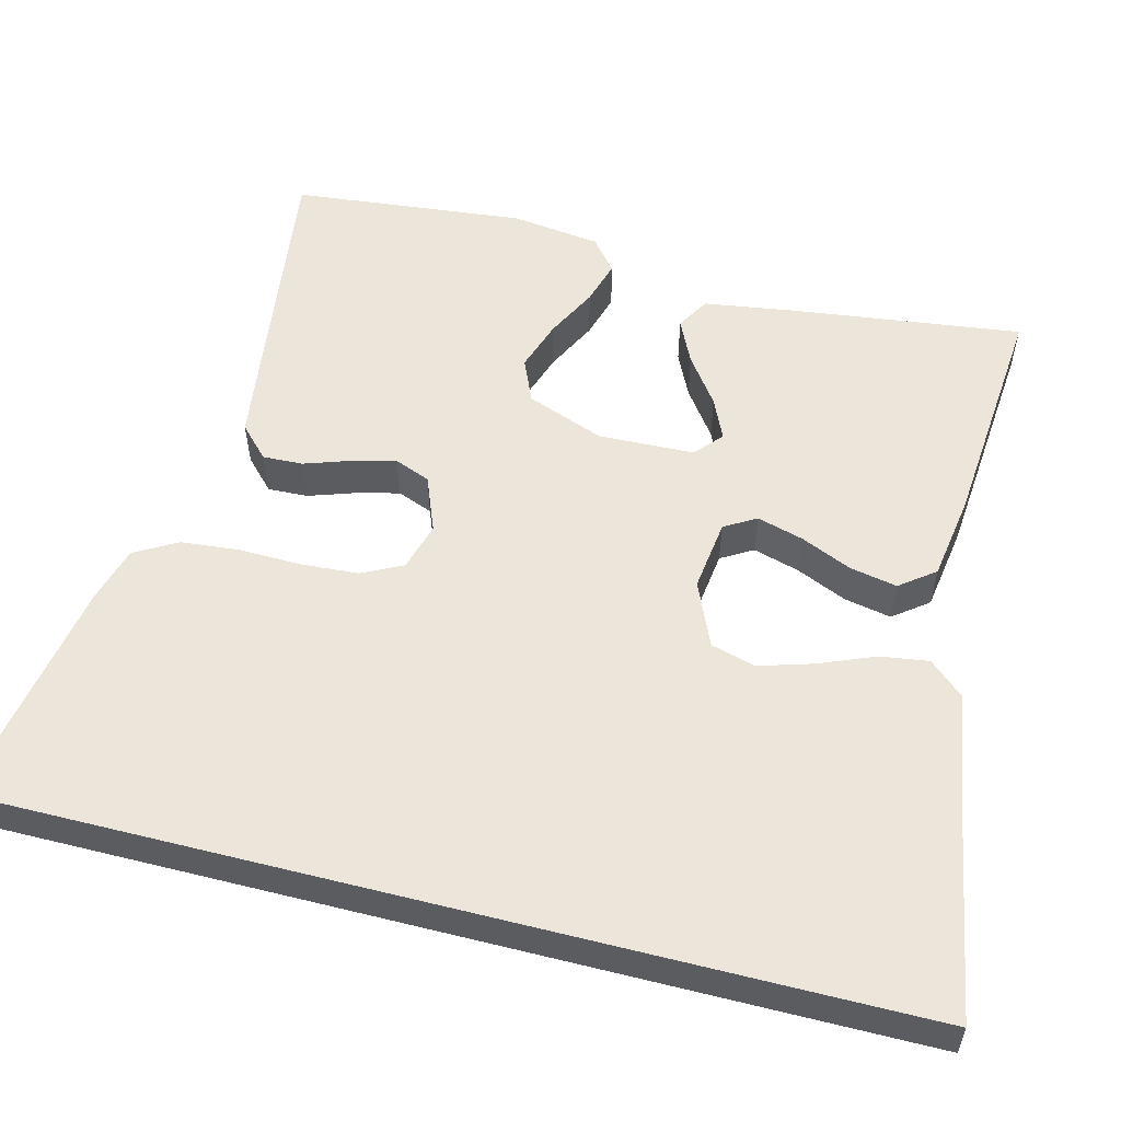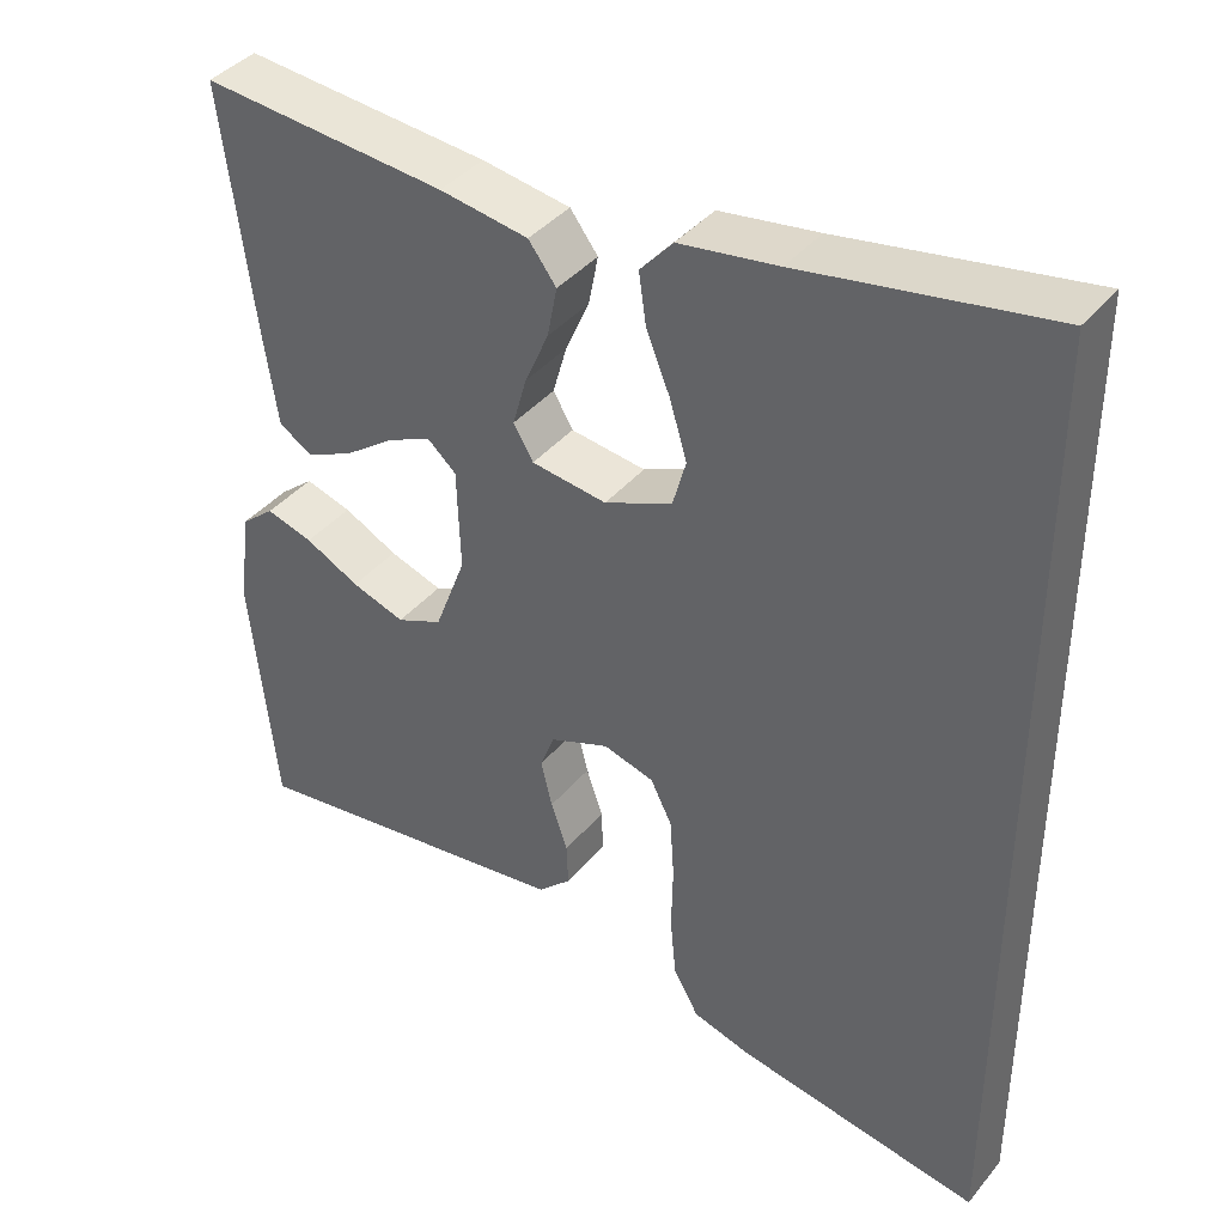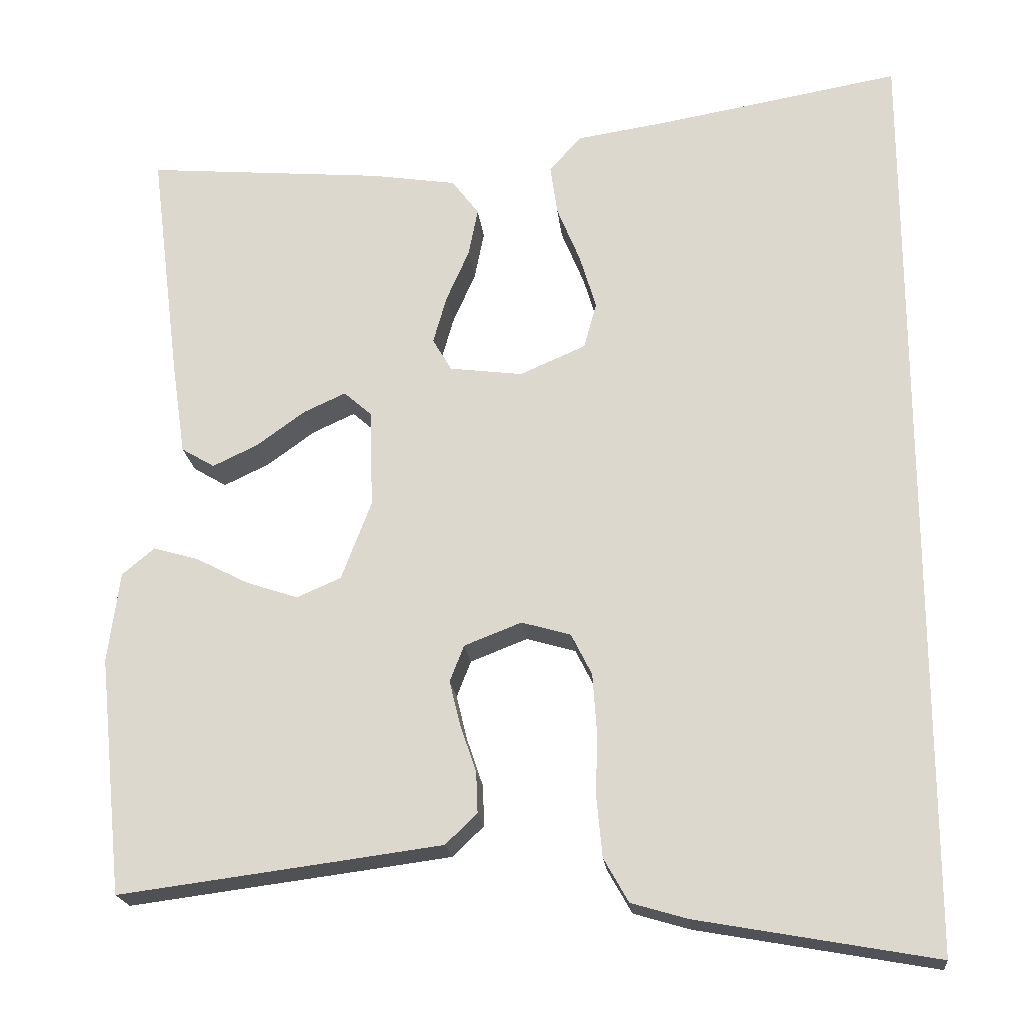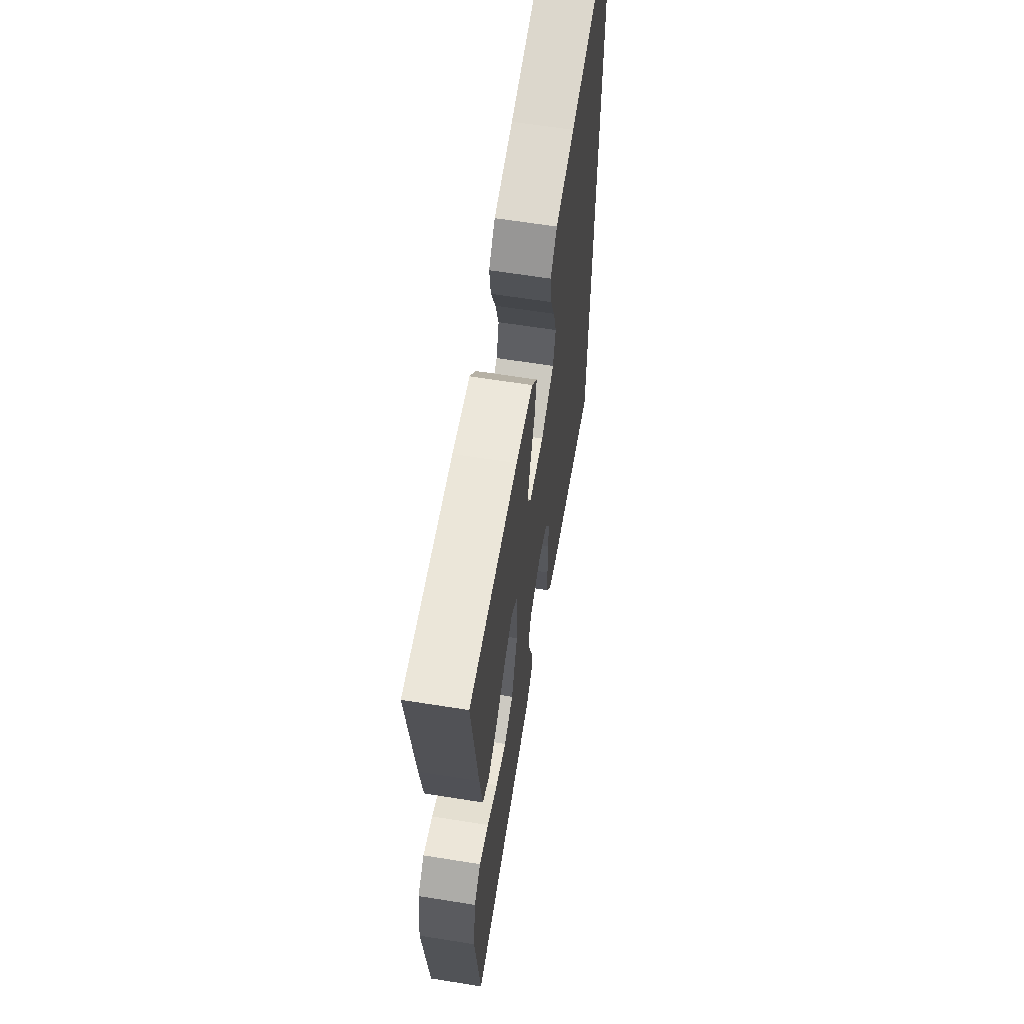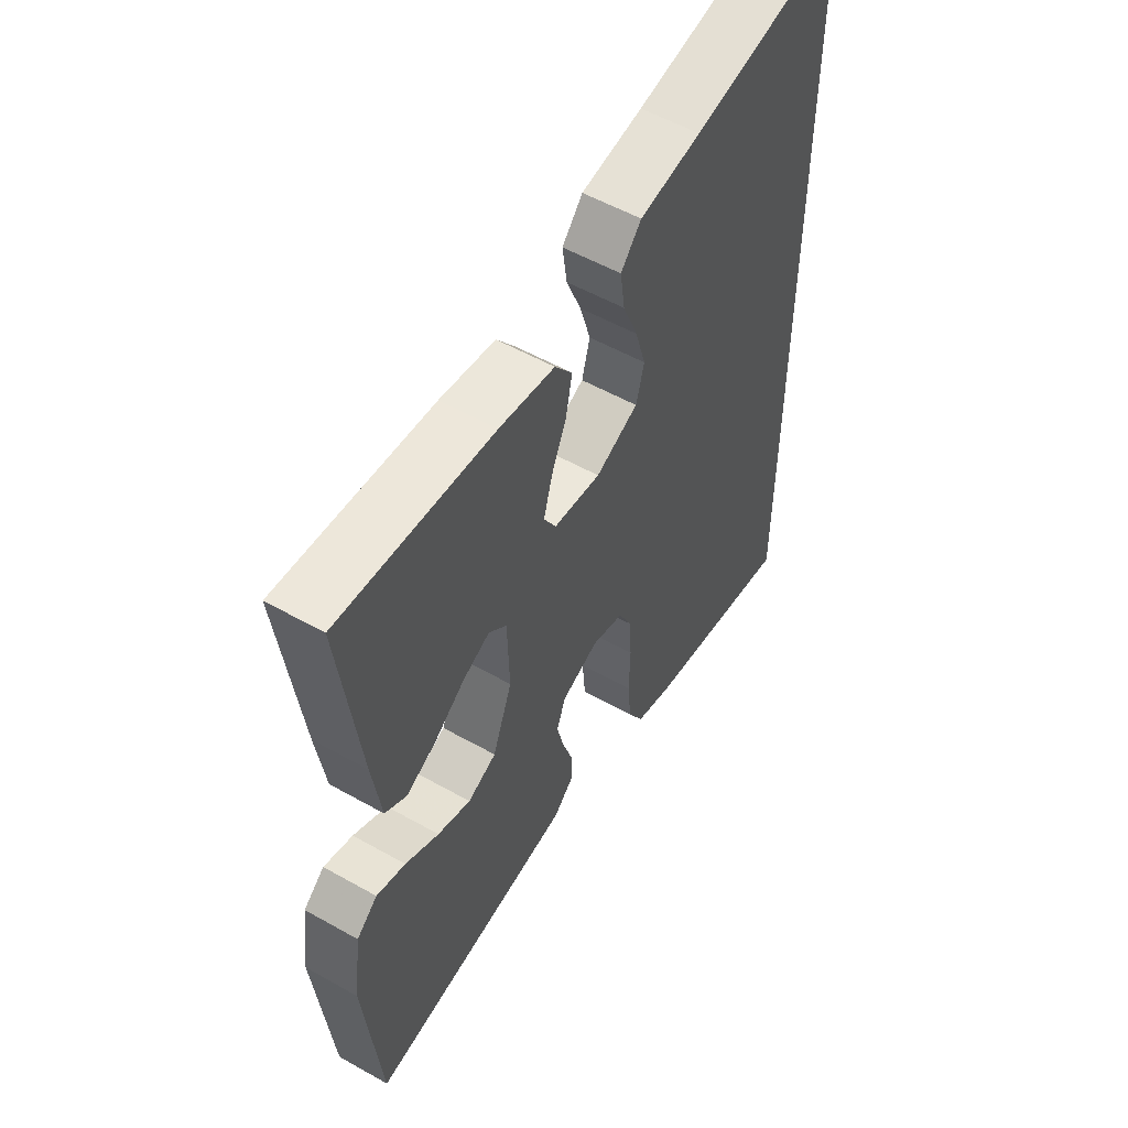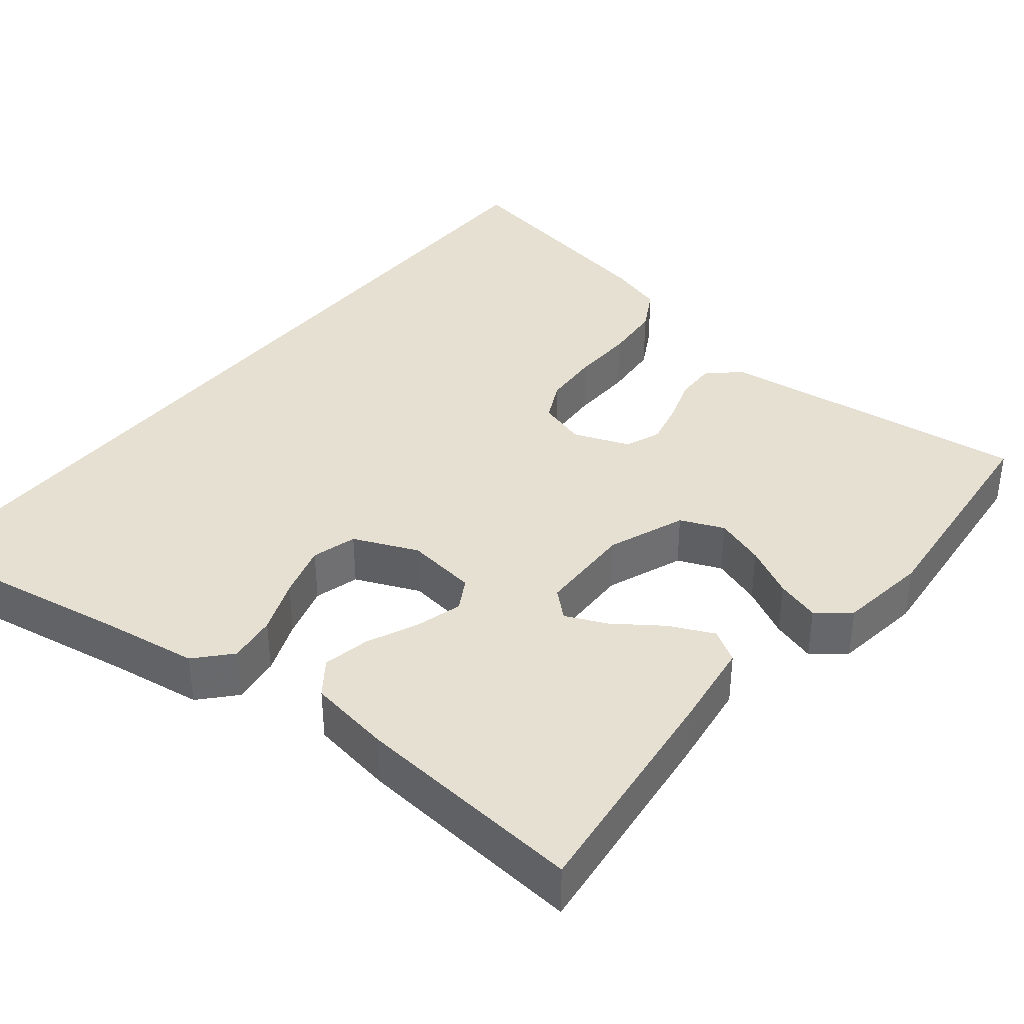
<metadata>
{"format":"obj","ext":"obj","renderer":"f3d","projection":"perspective","resolution":1024,"background":"white","views":[{"elev":55.6,"azim":-75.7,"up":"+Y"},{"elev":39.8,"azim":-144.7,"up":"+Z"},{"elev":-20.3,"azim":-174.0,"up":"+Z"},{"elev":62.8,"azim":99.2,"up":"+Z"},{"elev":54.8,"azim":120.8,"up":"+Z"},{"elev":37.8,"azim":39.2,"up":"+Y"}]}
</metadata>
<code>
v 0.5 0.07 0.5
v 0.462 0.07 0.2
v 0.445 0.07 0.085
v 0.403 0.07 0.06
v 0.346 0.07 0.087
v 0.285 0.07 0.131
v 0.232 0.07 0.155
v 0.197 0.07 0.124
v 0.193 0.07 0
v 0.231 0.07 -0.1
v 0.287 0.07 -0.124
v 0.352 0.07 -0.102
v 0.418 0.07 -0.068
v 0.475 0.07 -0.051
v 0.516 0.07 -0.085
v 0.531 0.07 -0.2
v 0.5 0.07 -0.5
v 0.2 0.07 -0.461
v 0.094 0.07 -0.447
v 0.054 0.07 -0.409
v 0.056 0.07 -0.357
v 0.076 0.07 -0.298
v 0.09 0.07 -0.241
v 0.072 0.07 -0.195
v 0 0.07 -0.167
v -0.062 0.07 -0.185
v -0.088 0.07 -0.237
v -0.093 0.07 -0.311
v -0.091 0.07 -0.392
v -0.098 0.07 -0.467
v -0.129 0.07 -0.522
v -0.2 0.07 -0.543
v -0.5 0.07 -0.597
v -0.5 0.07 0.585
v -0.2 0.07 0.533
v -0.08 0.07 0.515
v -0.04 0.07 0.47
v -0.049 0.07 0.407
v -0.078 0.07 0.336
v -0.099 0.07 0.266
v -0.083 0.07 0.208
v 0 0.07 0.172
v 0.092 0.07 0.184
v 0.116 0.07 0.225
v 0.099 0.07 0.285
v 0.07 0.07 0.351
v 0.058 0.07 0.412
v 0.092 0.07 0.457
v 0.2 0.07 0.474
v 0.5 0 0.5
v 0.462 0 0.2
v 0.445 0 0.085
v 0.403 0 0.06
v 0.346 0 0.087
v 0.285 0 0.131
v 0.232 0 0.155
v 0.197 0 0.124
v 0.193 0 0
v 0.231 0 -0.1
v 0.287 0 -0.124
v 0.352 0 -0.102
v 0.418 0 -0.068
v 0.475 0 -0.051
v 0.516 0 -0.085
v 0.531 0 -0.2
v 0.5 0 -0.5
v 0.2 0 -0.461
v 0.094 0 -0.447
v 0.054 0 -0.409
v 0.056 0 -0.357
v 0.076 0 -0.298
v 0.09 0 -0.241
v 0.072 0 -0.195
v 0 0 -0.167
v -0.062 0 -0.185
v -0.088 0 -0.237
v -0.093 0 -0.311
v -0.091 0 -0.392
v -0.098 0 -0.467
v -0.129 0 -0.522
v -0.2 0 -0.543
v -0.5 0 -0.597
v -0.5 0 0.585
v -0.2 0 0.533
v -0.08 0 0.515
v -0.04 0 0.47
v -0.049 0 0.407
v -0.078 0 0.336
v -0.099 0 0.266
v -0.083 0 0.208
v 0 0 0.172
v 0.092 0 0.184
v 0.116 0 0.225
v 0.099 0 0.285
v 0.07 0 0.351
v 0.058 0 0.412
v 0.092 0 0.457
v 0.2 0 0.474
f 45 46 47 48
f 44 45 48 49
f 36 37 38 39
f 35 36 39 40
f 34 35 40 41
f 32 33 34 41
f 28 29 30 31
f 27 28 31 32
f 19 20 21 22
f 19 22 23
f 18 19 23
f 17 18 23 24
f 15 16 17 24
f 12 13 14 15
f 11 12 15
f 3 4 5 6
f 3 6 7
f 2 3 7
f 44 49 1 2
f 43 44 2 7
f 42 43 7 8
f 27 32 41 42
f 26 27 42
f 25 26 42 8
f 24 25 8 9
f 11 15 24
f 10 11 24
f 9 10 24
f 97 96 95 94
f 98 97 94 93
f 88 87 86 85
f 89 88 85 84
f 90 89 84 83
f 90 83 82 81
f 80 79 78 77
f 81 80 77 76
f 71 70 69 68
f 72 71 68
f 72 68 67
f 73 72 67 66
f 73 66 65 64
f 64 63 62 61
f 64 61 60
f 55 54 53 52
f 56 55 52
f 56 52 51
f 51 50 98 93
f 56 51 93 92
f 57 56 92 91
f 91 90 81 76
f 91 76 75
f 57 91 75 74
f 58 57 74 73
f 73 64 60
f 73 60 59
f 73 59 58
f 1 50 51 2
f 2 51 52 3
f 3 52 53 4
f 4 53 54 5
f 5 54 55 6
f 6 55 56 7
f 7 56 57 8
f 8 57 58 9
f 9 58 59 10
f 10 59 60 11
f 11 60 61 12
f 12 61 62 13
f 13 62 63 14
f 14 63 64 15
f 15 64 65 16
f 16 65 66 17
f 17 66 67 18
f 18 67 68 19
f 19 68 69 20
f 20 69 70 21
f 21 70 71 22
f 22 71 72 23
f 23 72 73 24
f 24 73 74 25
f 25 74 75 26
f 26 75 76 27
f 27 76 77 28
f 28 77 78 29
f 29 78 79 30
f 30 79 80 31
f 31 80 81 32
f 32 81 82 33
f 33 82 83 34
f 34 83 84 35
f 35 84 85 36
f 36 85 86 37
f 37 86 87 38
f 38 87 88 39
f 39 88 89 40
f 40 89 90 41
f 41 90 91 42
f 42 91 92 43
f 43 92 93 44
f 44 93 94 45
f 45 94 95 46
f 46 95 96 47
f 47 96 97 48
f 48 97 98 49
f 49 98 50 1

</code>
